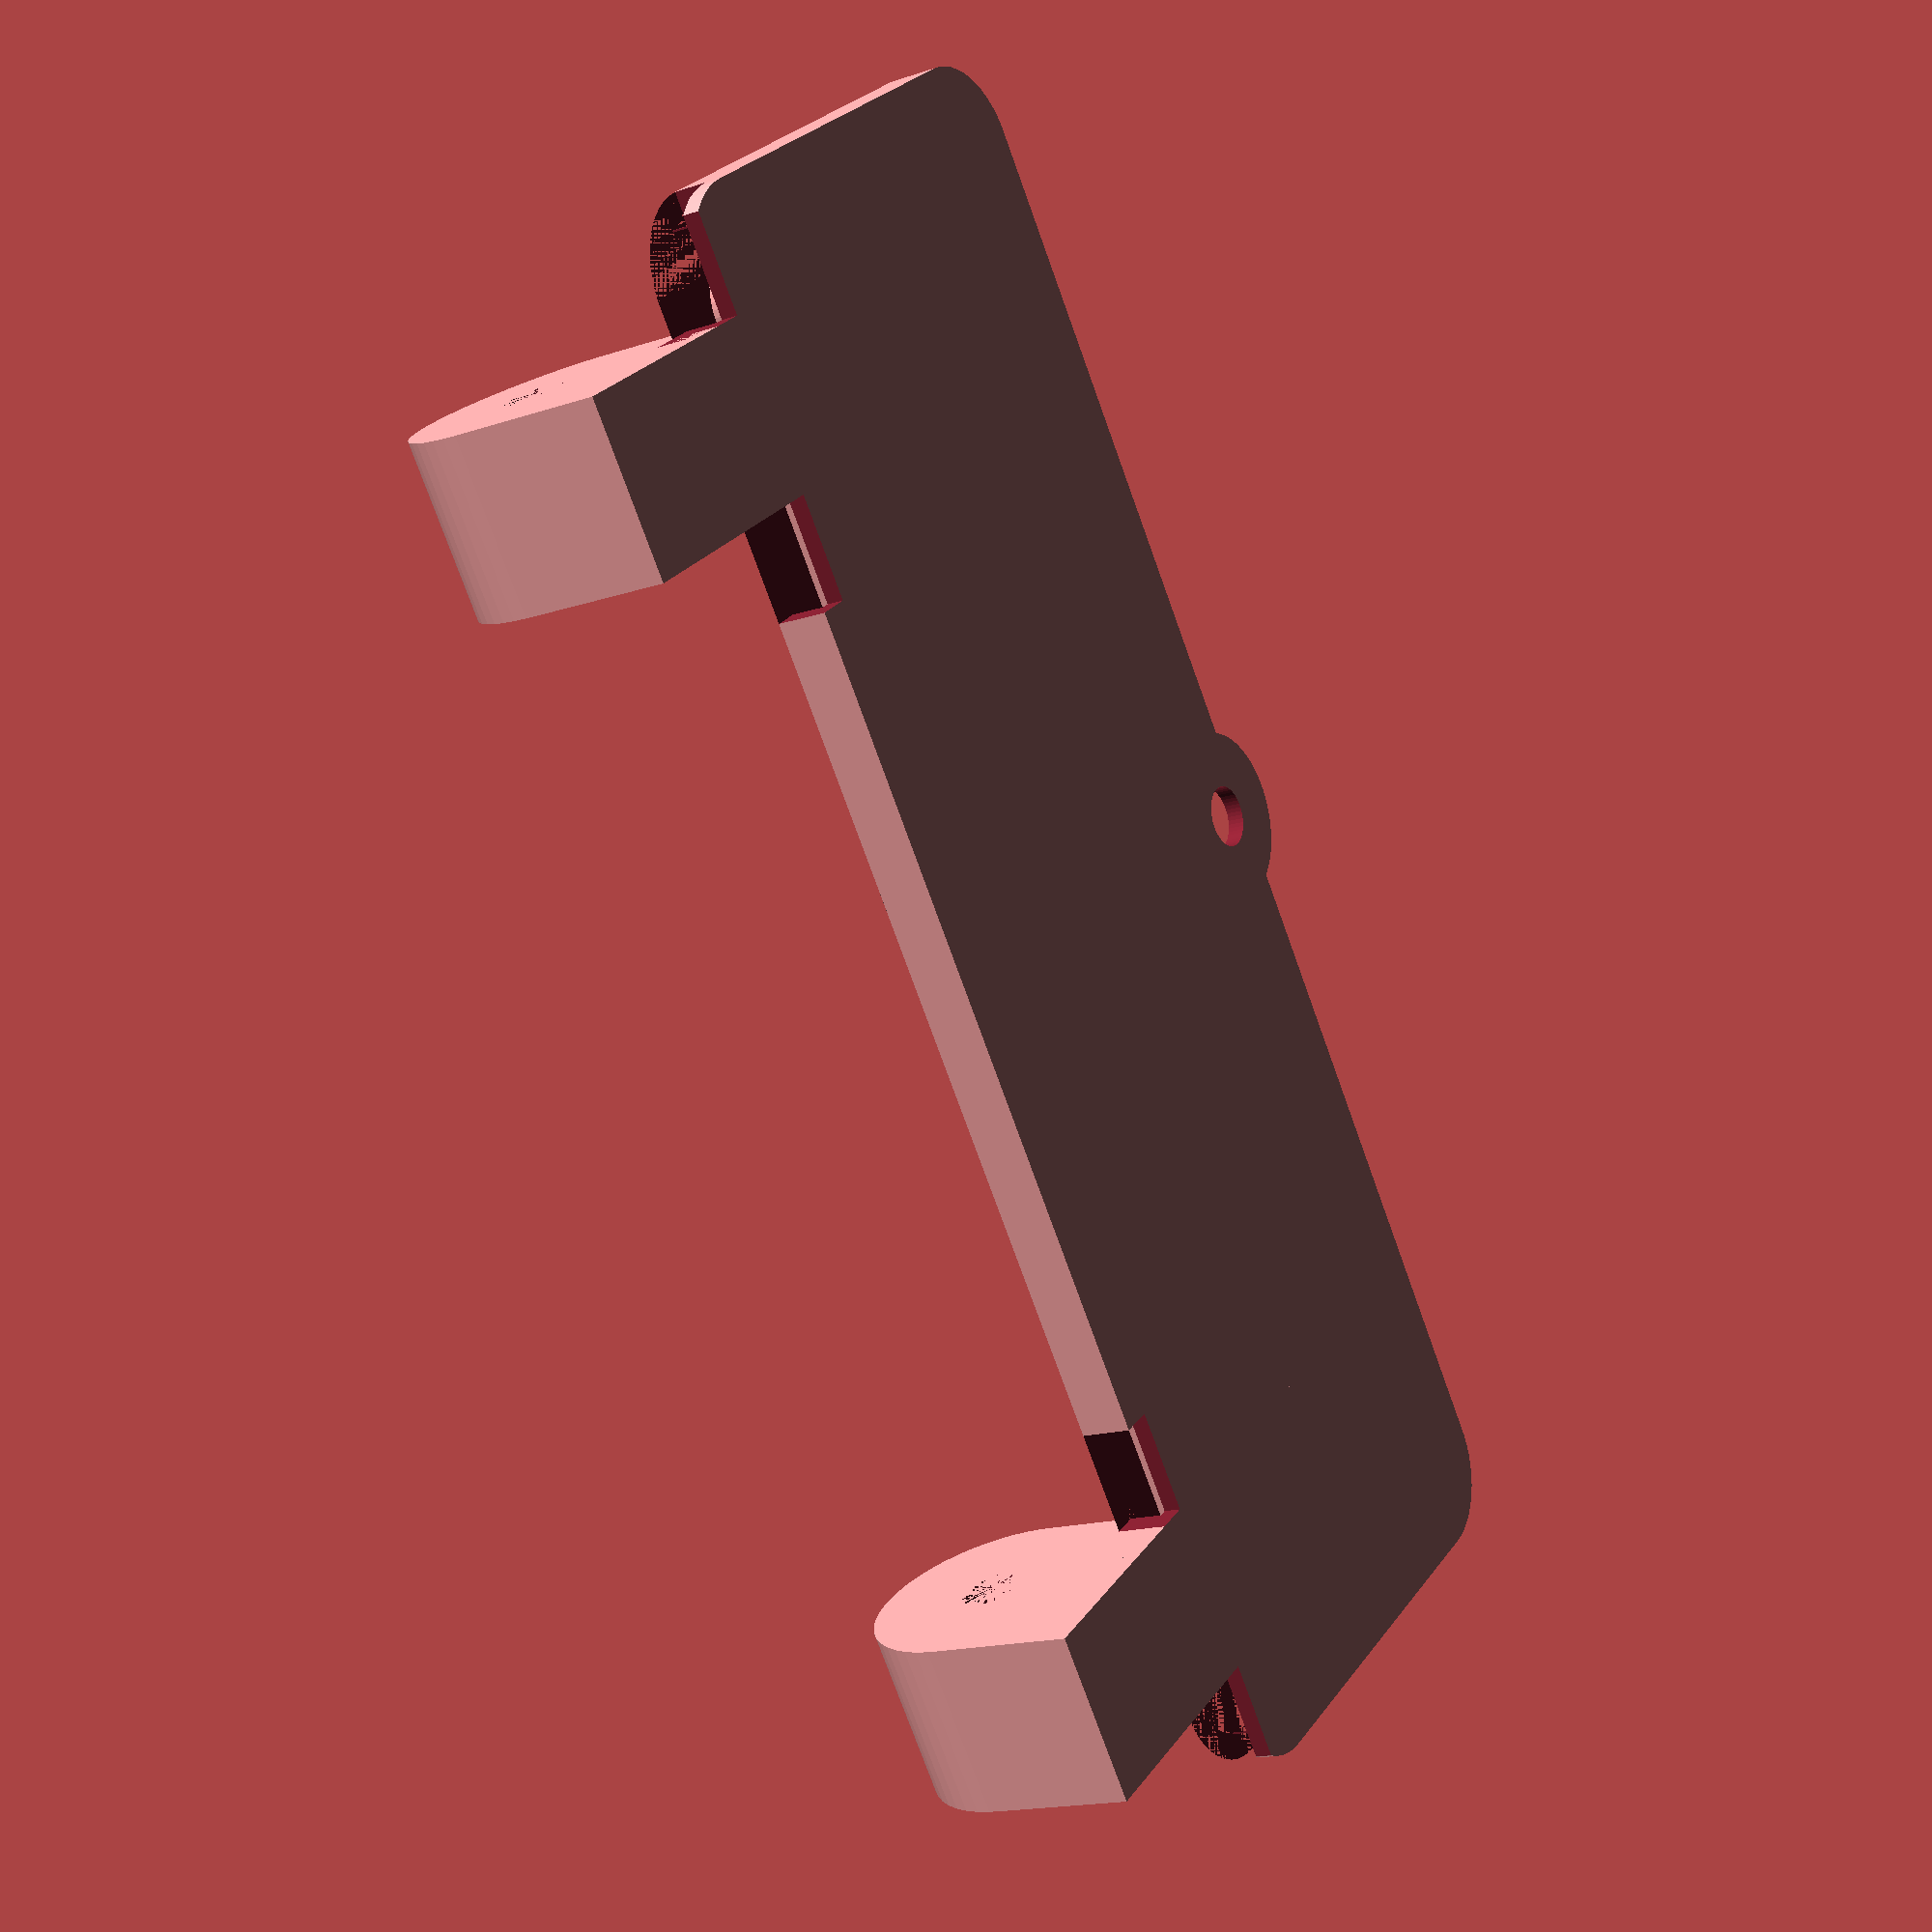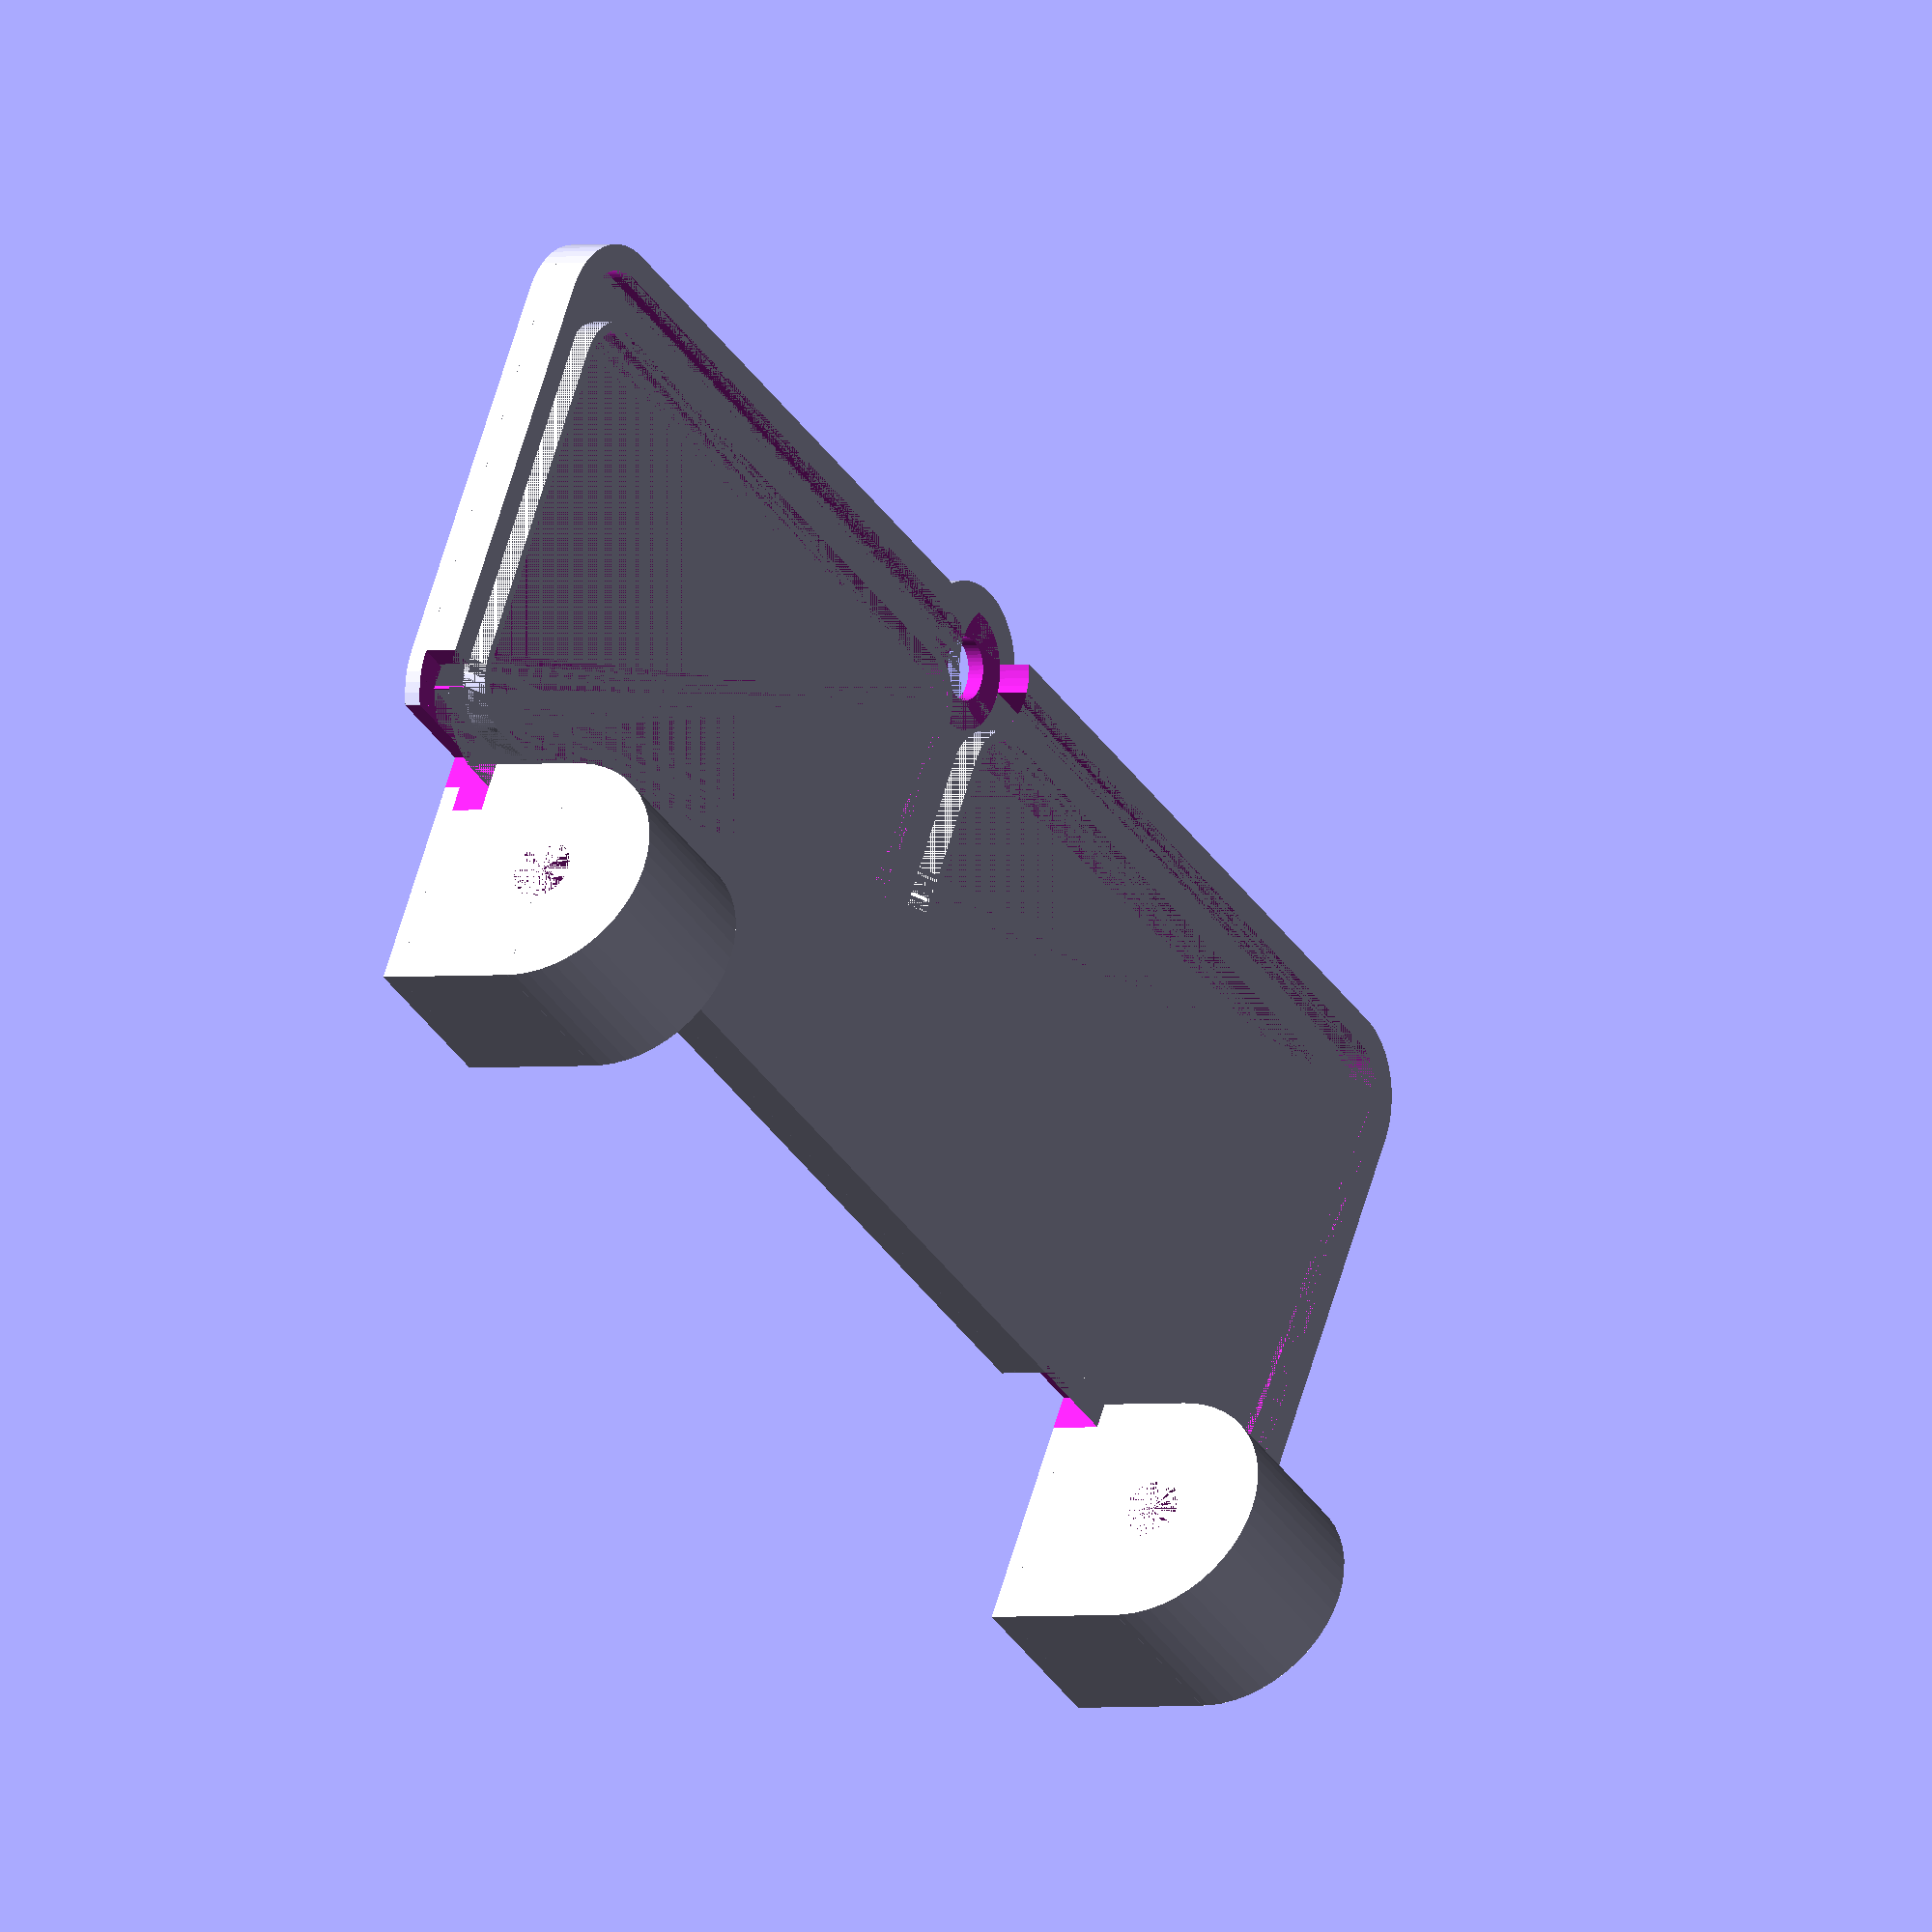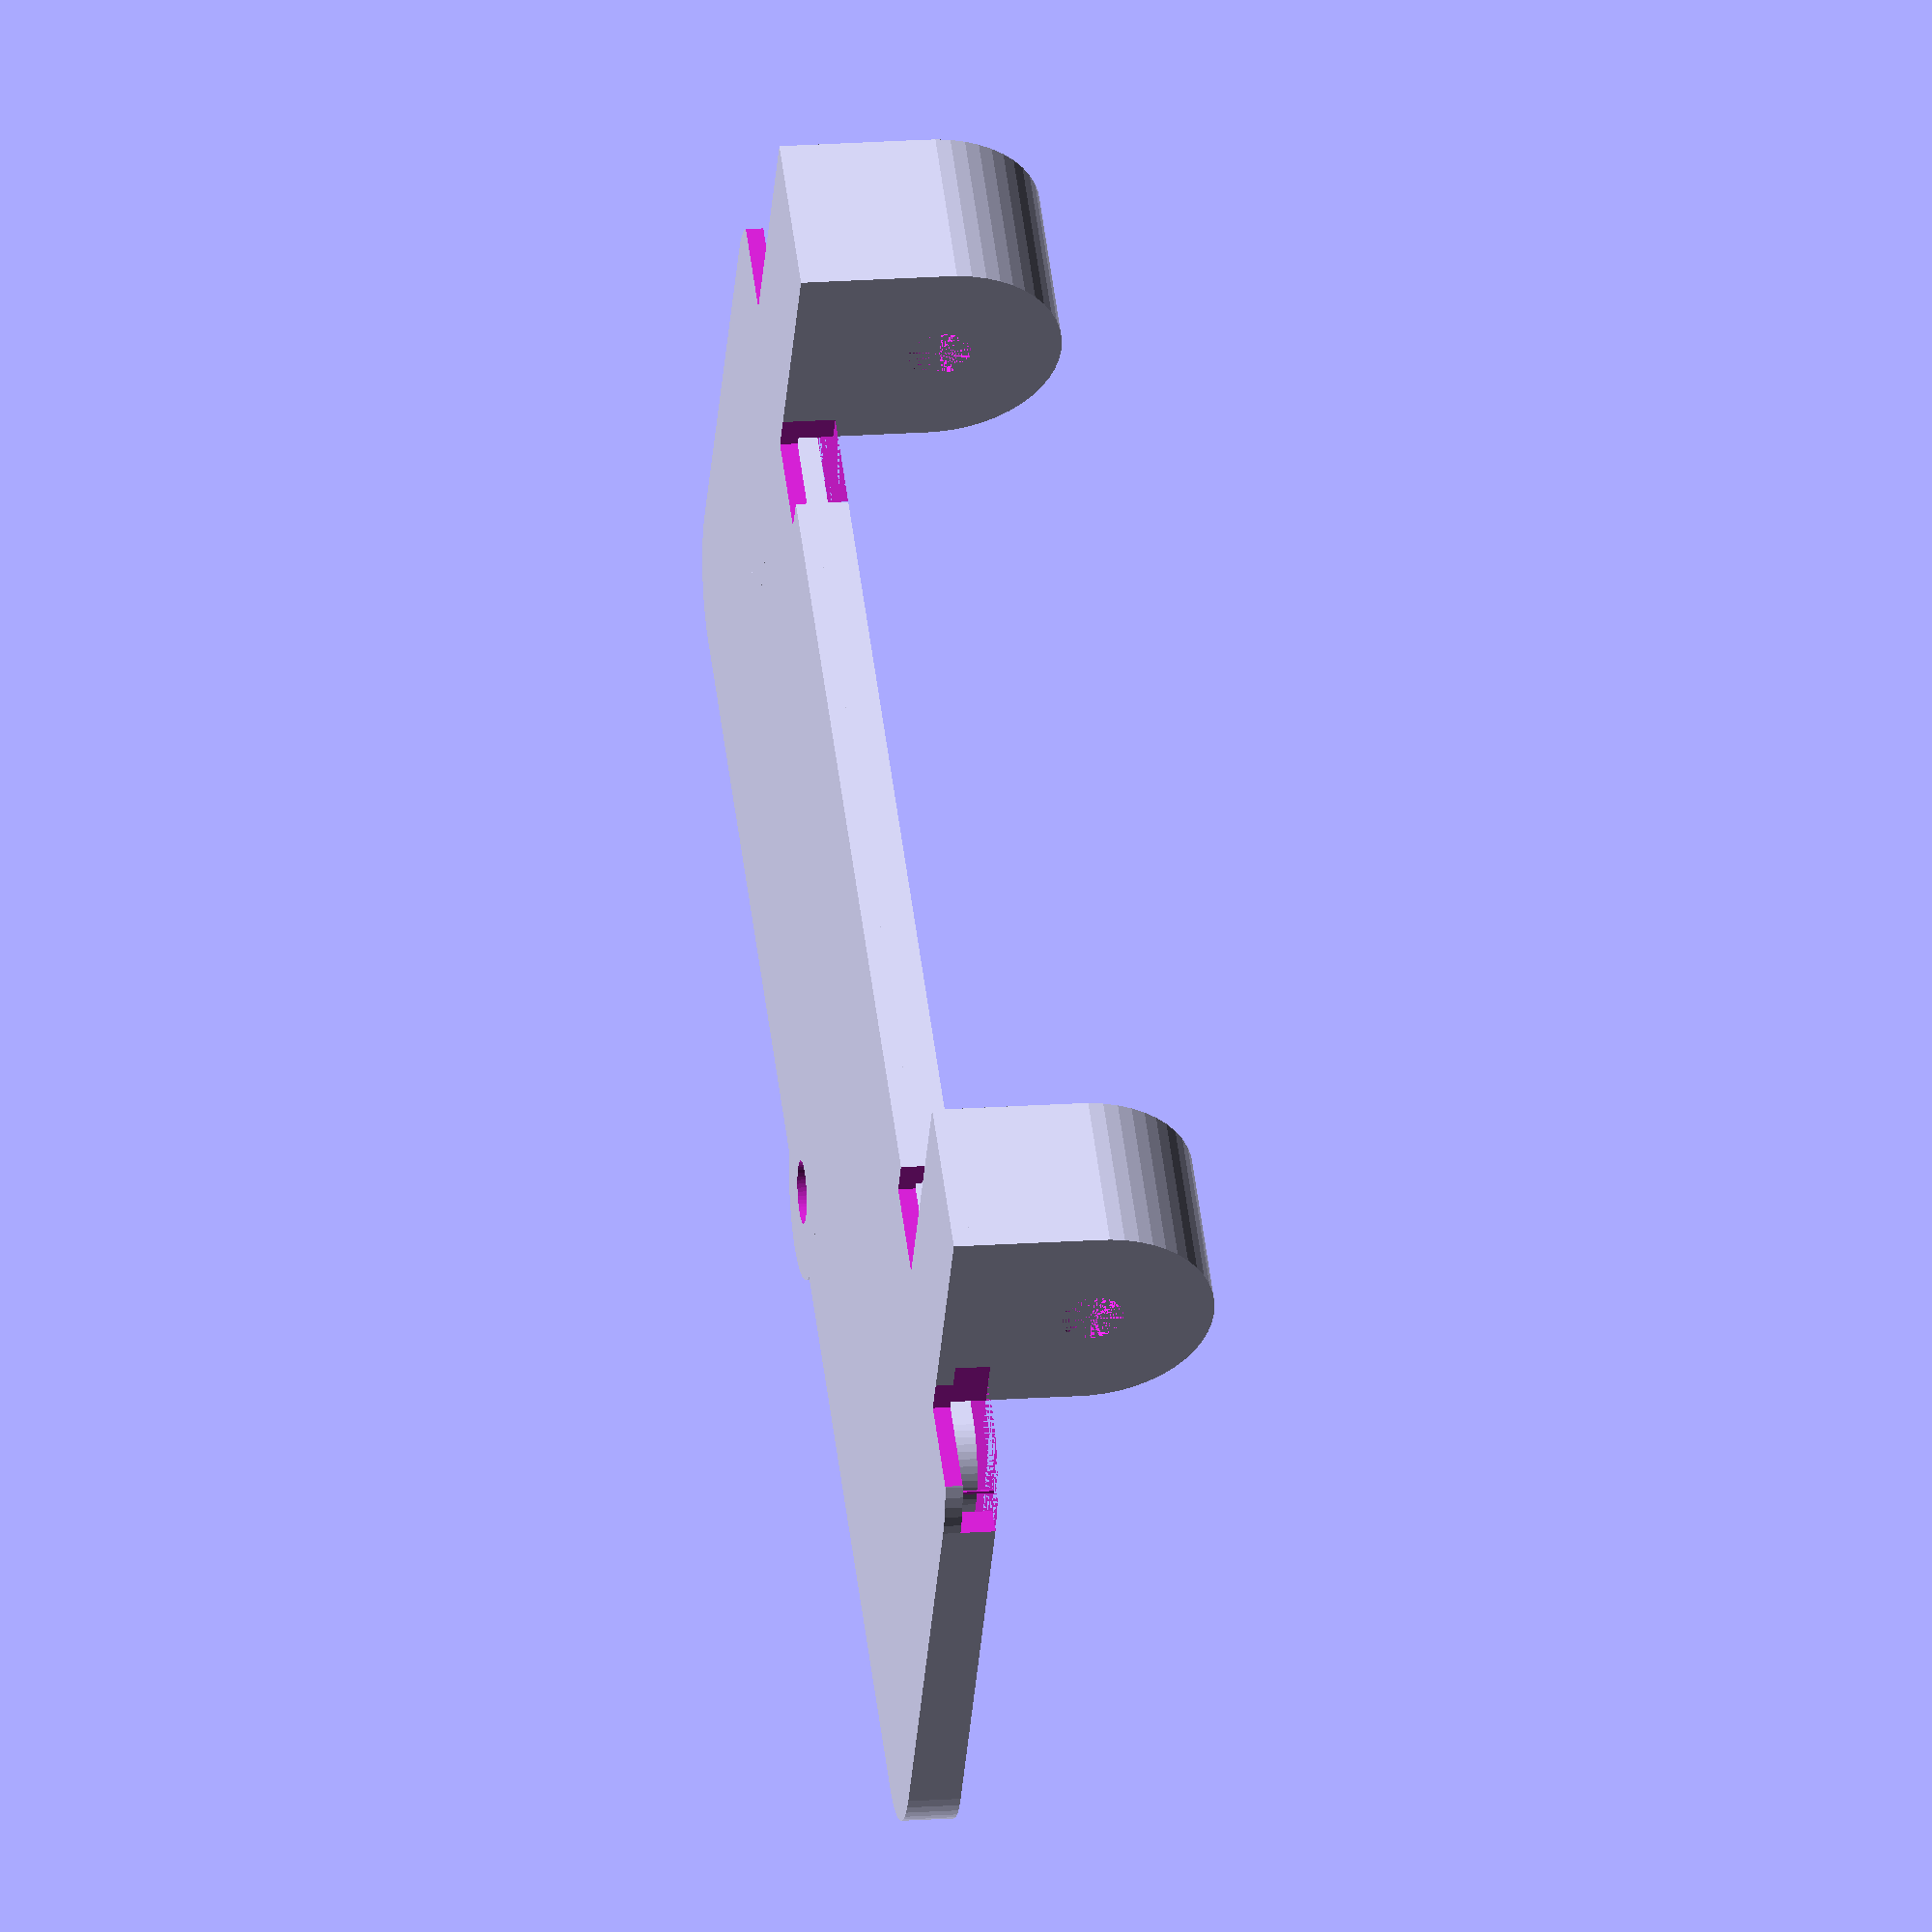
<openscad>
$fn = 50;


difference() {
	union() {
		translate(v = [0, -15.0000000000, -2]) {
			rotate(a = [0, 0, 0]) {
				difference() {
					union() {
						hull() {
							translate(v = [-42.0000000000, 12.0000000000, 0]) {
								cylinder(h = 3, r = 5);
							}
							translate(v = [42.0000000000, 12.0000000000, 0]) {
								cylinder(h = 3, r = 5);
							}
							translate(v = [-42.0000000000, -12.0000000000, 0]) {
								cylinder(h = 3, r = 5);
							}
							translate(v = [42.0000000000, -12.0000000000, 0]) {
								cylinder(h = 3, r = 5);
							}
						}
					}
					union() {
						hull() {
							translate(v = [-42.0000000000, 12.0000000000, 0]) {
								cylinder(h = 3, r = 3.5000000000);
							}
							translate(v = [42.0000000000, 12.0000000000, 0]) {
								cylinder(h = 3, r = 3.5000000000);
							}
							translate(v = [-42.0000000000, -12.0000000000, 0]) {
								cylinder(h = 3, r = 3.5000000000);
							}
							translate(v = [42.0000000000, -12.0000000000, 0]) {
								cylinder(h = 3, r = 3.5000000000);
							}
						}
					}
				}
			}
		}
		translate(v = [0, -15.0000000000, 0]) {
			hull() {
				translate(v = [-42.0000000000, 12.0000000000, 0]) {
					cylinder(h = 1, r = 5);
				}
				translate(v = [42.0000000000, 12.0000000000, 0]) {
					cylinder(h = 1, r = 5);
				}
				translate(v = [-42.0000000000, -12.0000000000, 0]) {
					cylinder(h = 1, r = 5);
				}
				translate(v = [42.0000000000, -12.0000000000, 0]) {
					cylinder(h = 1, r = 5);
				}
			}
		}
		translate(v = [-22.5000000000, -15.0000000000, -1.5000000000]) {
			hull() {
				translate(v = [-17.5000000000, 10.0000000000, 0]) {
					cylinder(h = 1.5000000000, r = 3.3500000000);
				}
				translate(v = [17.5000000000, 10.0000000000, 0]) {
					cylinder(h = 1.5000000000, r = 3.3500000000);
				}
				translate(v = [-17.5000000000, -10.0000000000, 0]) {
					cylinder(h = 1.5000000000, r = 3.3500000000);
				}
				translate(v = [17.5000000000, -10.0000000000, 0]) {
					cylinder(h = 1.5000000000, r = 3.3500000000);
				}
			}
		}
		translate(v = [22.5000000000, -15.0000000000, -1.5000000000]) {
			hull() {
				translate(v = [-17.5000000000, 10.0000000000, 0]) {
					cylinder(h = 1.5000000000, r = 3.3500000000);
				}
				translate(v = [17.5000000000, 10.0000000000, 0]) {
					cylinder(h = 1.5000000000, r = 3.3500000000);
				}
				translate(v = [-17.5000000000, -10.0000000000, 0]) {
					cylinder(h = 1.5000000000, r = 3.3500000000);
				}
				translate(v = [17.5000000000, -10.0000000000, 0]) {
					cylinder(h = 1.5000000000, r = 3.3500000000);
				}
			}
		}
		translate(v = [30.2500000000, 7.5000000000, -7.5000000000]) {
			rotate(a = [0, 90, 0]) {
				cylinder(h = 10, r = 7.0000000000);
			}
		}
		translate(v = [30.2500000000, 0.5000000000, -7.5000000000]) {
			cube(size = [10, 14, 7.5000000000]);
		}
		translate(v = [30.2500000000, -15.0000000000, 0.0000000000]) {
			cube(size = [10, 29.5000000000, 1]);
		}
		translate(v = [-40.2500000000, 7.5000000000, -7.5000000000]) {
			rotate(a = [0, 90, 0]) {
				cylinder(h = 10, r = 7.0000000000);
			}
		}
		translate(v = [-40.2500000000, 0.5000000000, -7.5000000000]) {
			cube(size = [10, 14, 7.5000000000]);
		}
		translate(v = [-40.2500000000, -15.0000000000, 0.0000000000]) {
			cube(size = [10, 29.5000000000, 1]);
		}
		translate(v = [0, -30, 0.0000000000]) {
			cylinder(h = 1, r = 5.0000000000);
		}
		translate(v = [0, -30, 0.0000000000]) {
			cylinder(h = 1, r = 5.0000000000);
		}
	}
	union() {
		translate(v = [40.2500000000, 0.0000000000, -2]) {
			cube(size = [6.0000000000, 2, 10]);
		}
		translate(v = [24.2500000000, 0.0000000000, -2]) {
			cube(size = [6.0000000000, 2, 10]);
		}
		translate(v = [-46.2500000000, 0.0000000000, -2]) {
			cube(size = [6.0000000000, 2, 10]);
		}
		translate(v = [-30.2500000000, 0.0000000000, -2]) {
			cube(size = [6.0000000000, 2, 10]);
		}
		translate(v = [40.2500000000, -1.5000000000, -2]) {
			cube(size = [10, 5, 2]);
		}
		translate(v = [-50.2500000000, -1.5000000000, -2]) {
			cube(size = [10, 5, 2]);
		}
		translate(v = [45.2500000000, -3.0000000000, -2]) {
			cube(size = [5, 4, 2]);
		}
		translate(v = [-50.2500000000, -3.0000000000, -2]) {
			cube(size = [5, 4, 2]);
		}
		translate(v = [-22.5000000000, -15.0000000000, -1.5000000000]) {
			hull() {
				translate(v = [-17.5000000000, 10.0000000000, 0]) {
					cylinder(h = 1.5000000000, r = 2.8500000000);
				}
				translate(v = [17.5000000000, 10.0000000000, 0]) {
					cylinder(h = 1.5000000000, r = 2.8500000000);
				}
				translate(v = [-17.5000000000, -10.0000000000, 0]) {
					cylinder(h = 1.5000000000, r = 2.8500000000);
				}
				translate(v = [17.5000000000, -10.0000000000, 0]) {
					cylinder(h = 1.5000000000, r = 2.8500000000);
				}
			}
		}
		translate(v = [22.5000000000, -15.0000000000, -1.5000000000]) {
			hull() {
				translate(v = [-17.5000000000, 10.0000000000, 0]) {
					cylinder(h = 1.5000000000, r = 2.8500000000);
				}
				translate(v = [17.5000000000, 10.0000000000, 0]) {
					cylinder(h = 1.5000000000, r = 2.8500000000);
				}
				translate(v = [-17.5000000000, -10.0000000000, 0]) {
					cylinder(h = 1.5000000000, r = 2.8500000000);
				}
				translate(v = [17.5000000000, -10.0000000000, 0]) {
					cylinder(h = 1.5000000000, r = 2.8500000000);
				}
			}
		}
		translate(v = [30.2500000000, 7.5000000000, -7.5000000000]) {
			rotate(a = [0, 90, 0]) {
				cylinder(h = 10, r = 1.8000000000);
			}
		}
		translate(v = [-40.2500000000, 7.5000000000, -7.5000000000]) {
			rotate(a = [0, 90, 0]) {
				cylinder(h = 10, r = 1.8000000000);
			}
		}
		translate(v = [0, -30, -100.0000000000]) {
			cylinder(h = 200, r = 1.8000000000);
		}
		translate(v = [0, -30, -10.0000000000]) {
			cylinder(h = 10, r = 3.5000000000);
		}
	}
}
</openscad>
<views>
elev=16.2 azim=233.6 roll=304.7 proj=p view=solid
elev=181.4 azim=330.2 roll=55.7 proj=o view=wireframe
elev=342.8 azim=33.8 roll=81.5 proj=o view=wireframe
</views>
